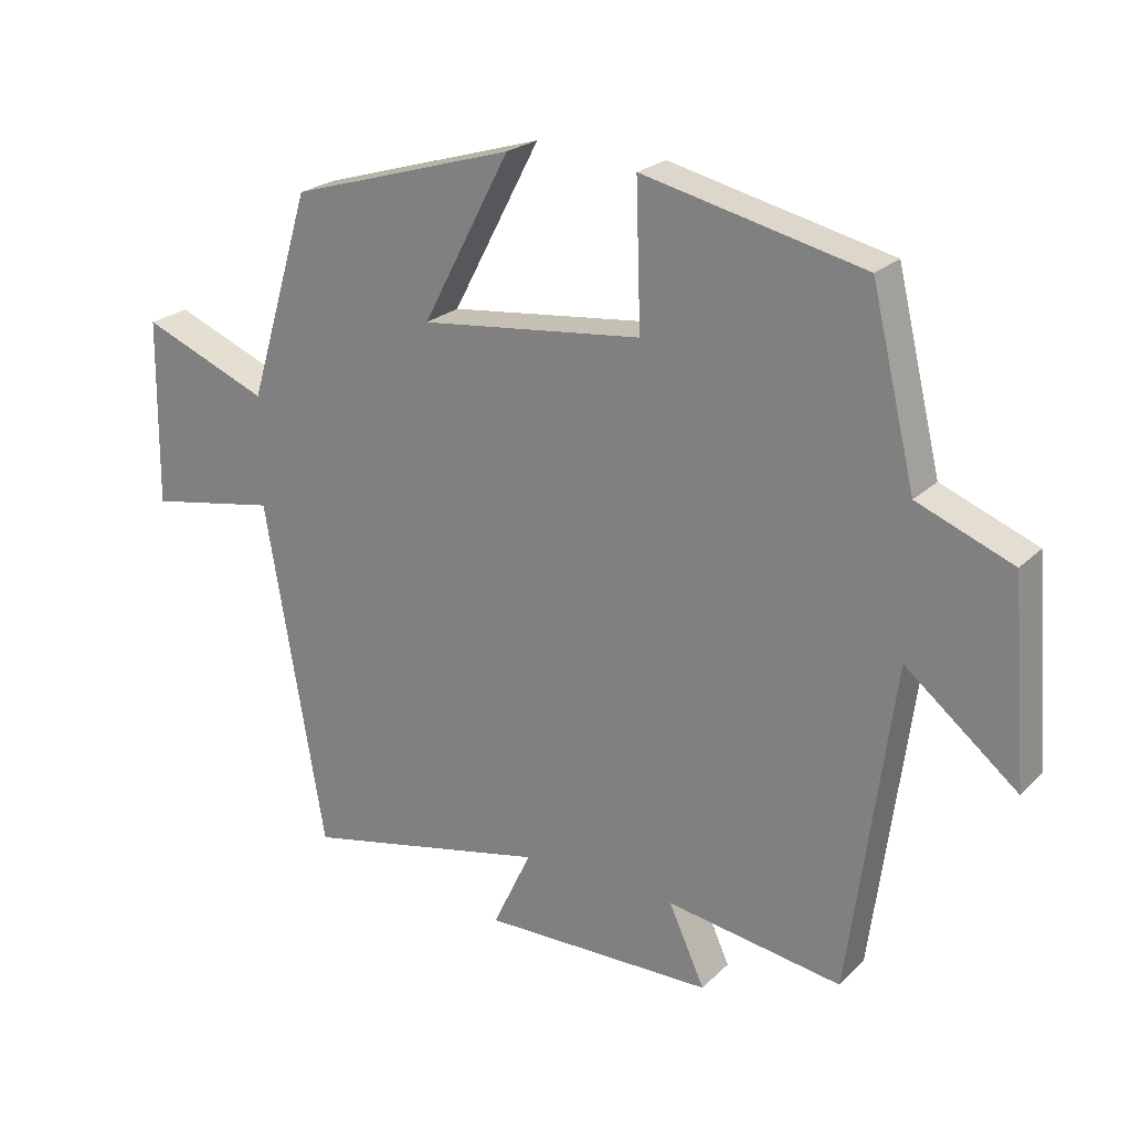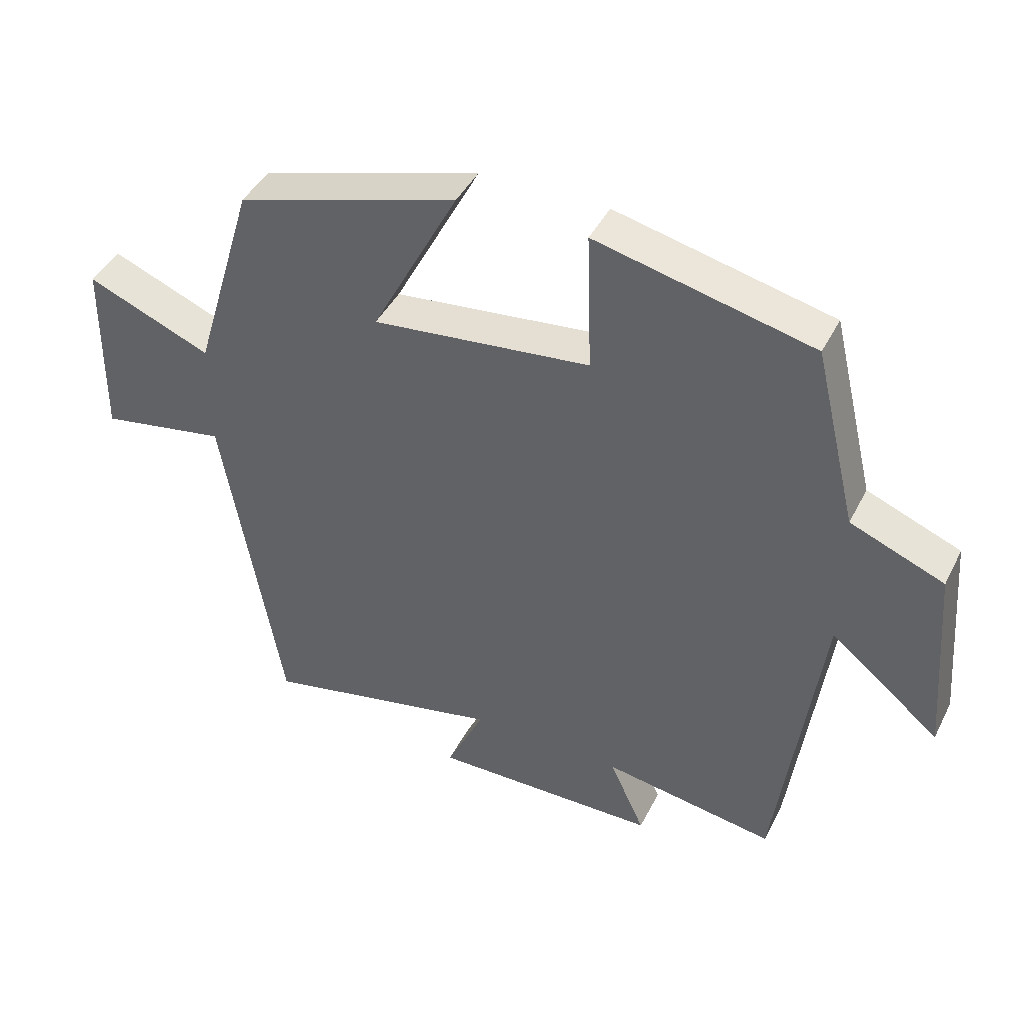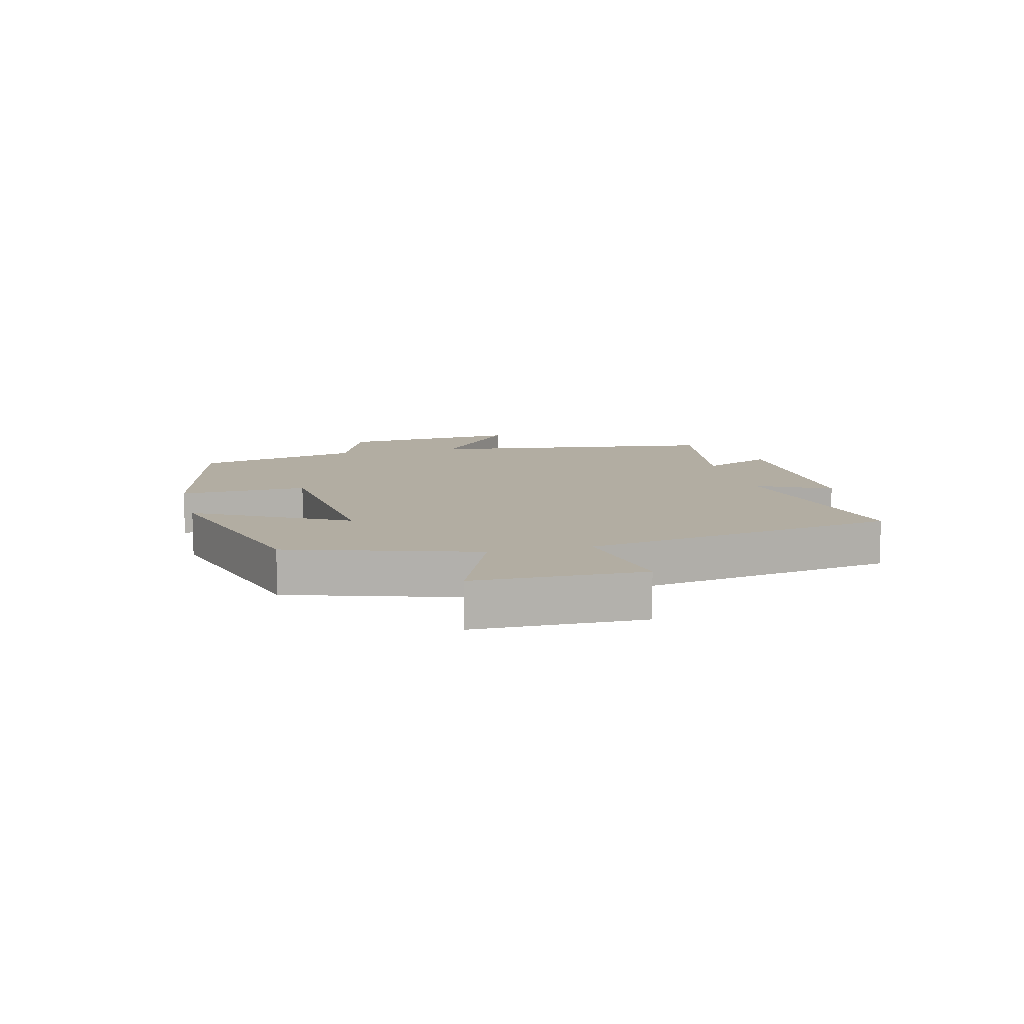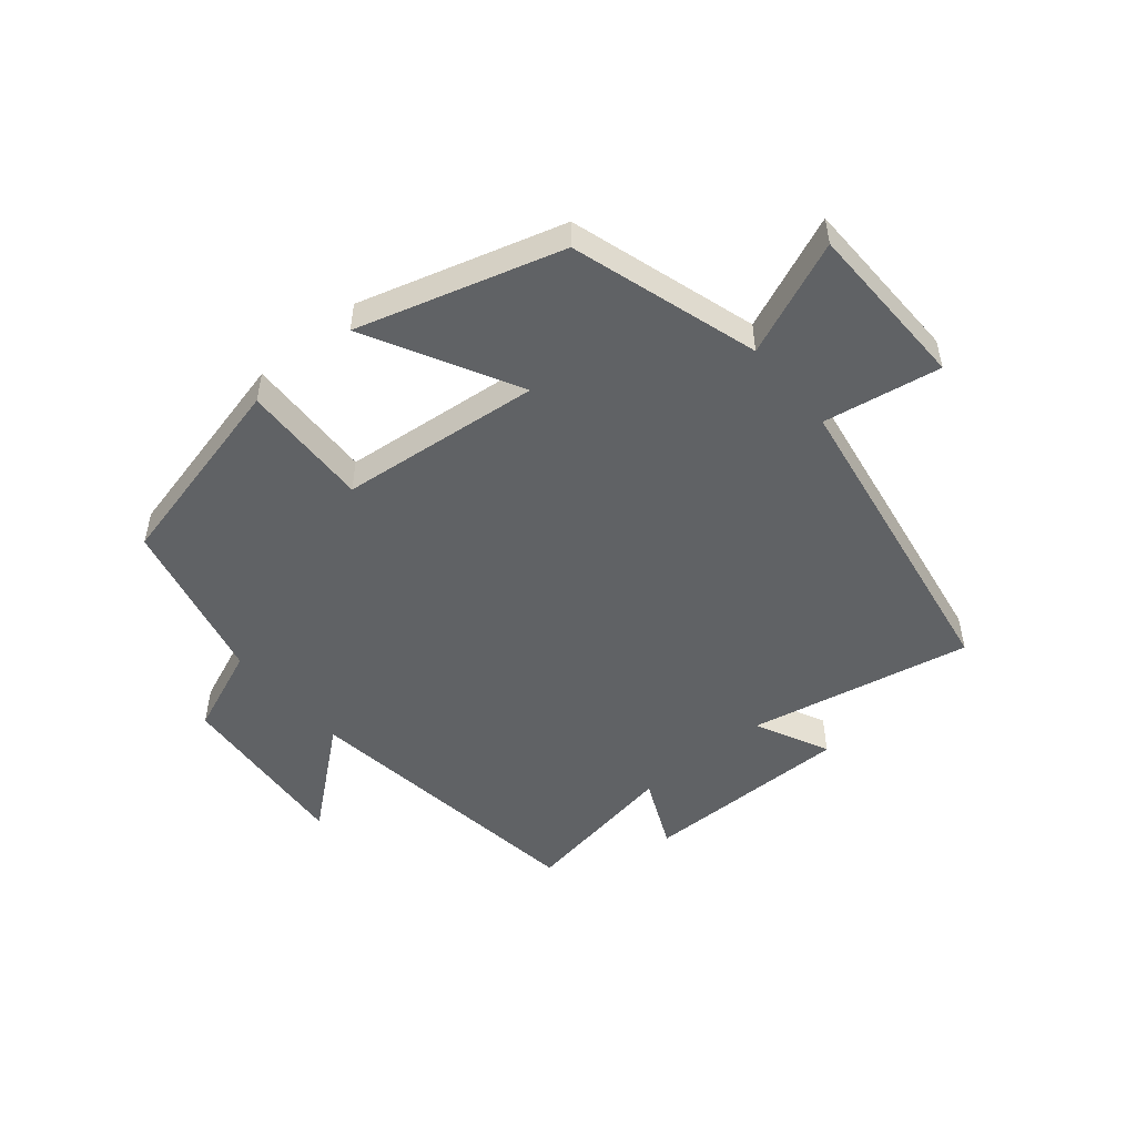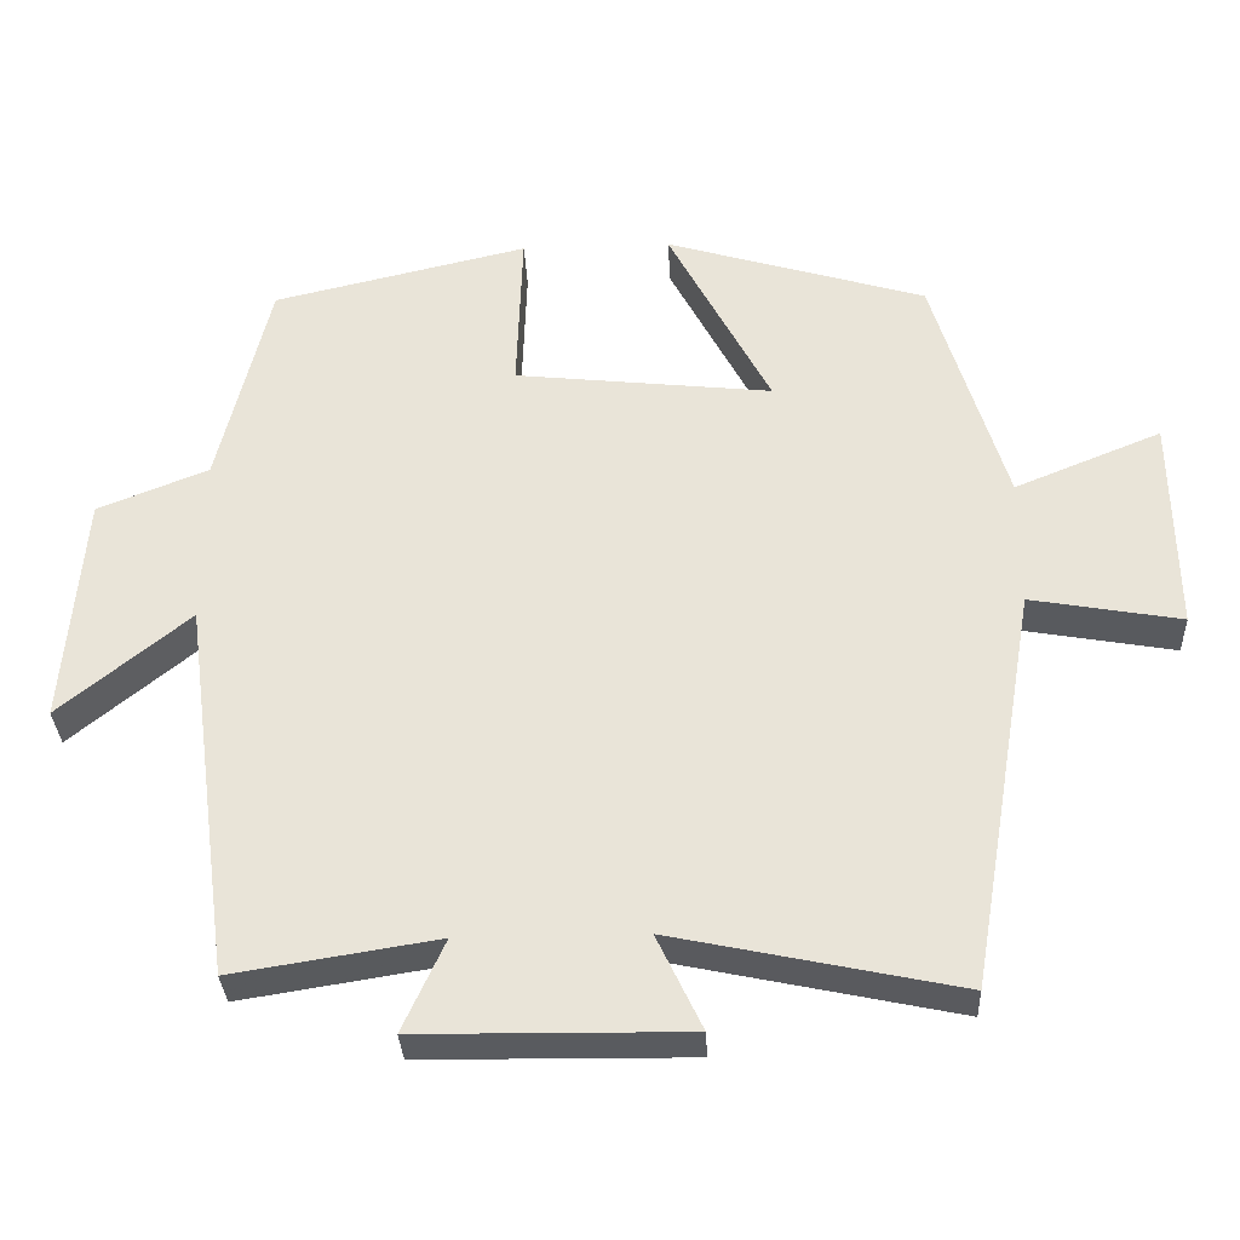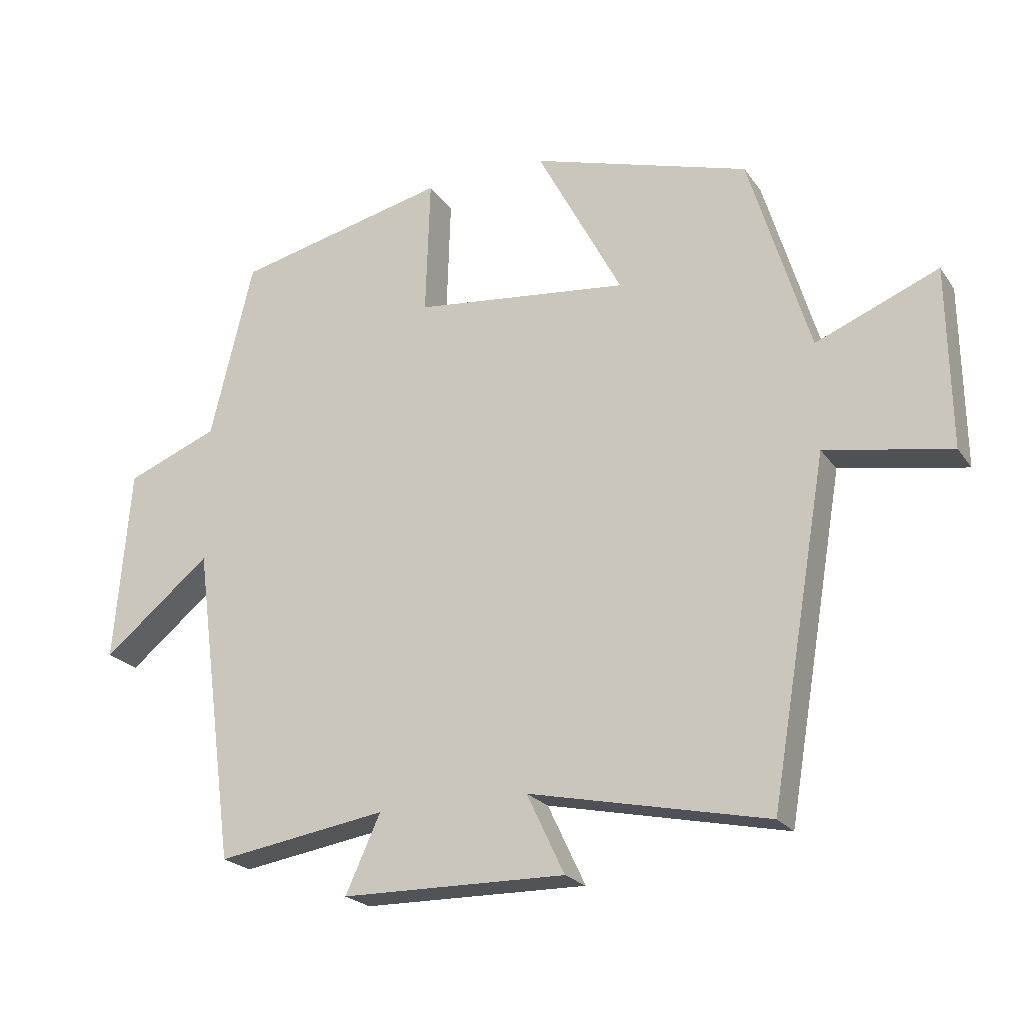
<metadata>
{"format":"obj","ext":"obj","renderer":"f3d","projection":"perspective","resolution":1024,"background":"white","views":[{"elev":23.1,"azim":-147.3,"up":"+Z"},{"elev":43.0,"azim":-154.6,"up":"+Z"},{"elev":10.6,"azim":76.3,"up":"+Y"},{"elev":-50.5,"azim":40.2,"up":"+Y"},{"elev":-32.4,"azim":2.6,"up":"+Z"},{"elev":-22.2,"azim":25.6,"up":"+Z"}]}
</metadata>
<code>
v -0.435 0.07 0.425
v -0.112 0.07 0.5
v -0.119 0.07 0.291
v 0.207 0.07 0.255
v 0.078 0.07 0.5
v 0.408 0.07 0.401
v 0.5 0.07 0.097
v 0.686 0.07 0.173
v 0.69 0.07 -0.101
v 0.5 0.07 -0.067
v 0.413 0.07 -0.577
v 0.052 0.07 -0.5
v 0.109 0.07 -0.62
v -0.231 0.07 -0.616
v -0.178 0.07 -0.5
v -0.436 0.07 -0.541
v -0.5 0.07 -0.06
v -0.664 0.07 -0.194
v -0.64 0.07 0.1
v -0.5 0.07 0.156
v -0.435 0 0.425
v -0.112 0 0.5
v -0.119 0 0.291
v 0.207 0 0.255
v 0.078 0 0.5
v 0.408 0 0.401
v 0.5 0 0.097
v 0.686 0 0.173
v 0.69 0 -0.101
v 0.5 0 -0.067
v 0.413 0 -0.577
v 0.052 0 -0.5
v 0.109 0 -0.62
v -0.231 0 -0.616
v -0.178 0 -0.5
v -0.436 0 -0.541
v -0.5 0 -0.06
v -0.664 0 -0.194
v -0.64 0 0.1
v -0.5 0 0.156
f 17 18 19 20
f 1 2 3
f 20 1 3
f 17 20 3
f 16 17 3
f 15 16 3
f 12 13 14 15
f 12 15 3 4
f 10 11 12 4
f 7 8 9 10
f 6 7 10
f 5 6 10
f 4 5 10
f 40 39 38 37
f 23 22 21
f 23 21 40
f 23 40 37
f 23 37 36
f 23 36 35
f 35 34 33 32
f 24 23 35 32
f 24 32 31 30
f 30 29 28 27
f 30 27 26
f 30 26 25
f 30 25 24
f 1 21 22 2
f 2 22 23 3
f 3 23 24 4
f 4 24 25 5
f 5 25 26 6
f 6 26 27 7
f 7 27 28 8
f 8 28 29 9
f 9 29 30 10
f 10 30 31 11
f 11 31 32 12
f 12 32 33 13
f 13 33 34 14
f 14 34 35 15
f 15 35 36 16
f 16 36 37 17
f 17 37 38 18
f 18 38 39 19
f 19 39 40 20
f 20 40 21 1

</code>
